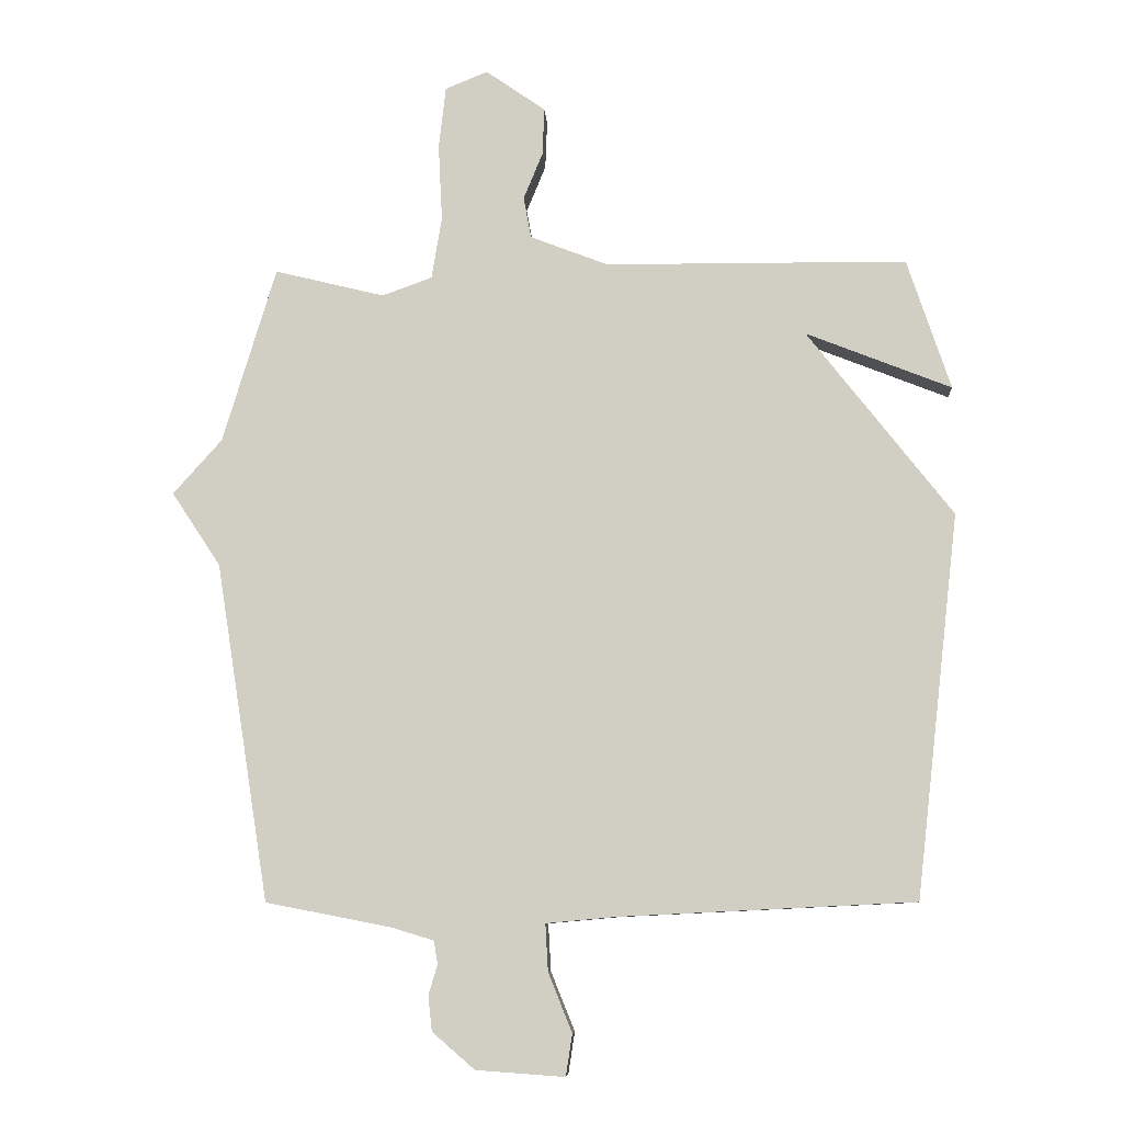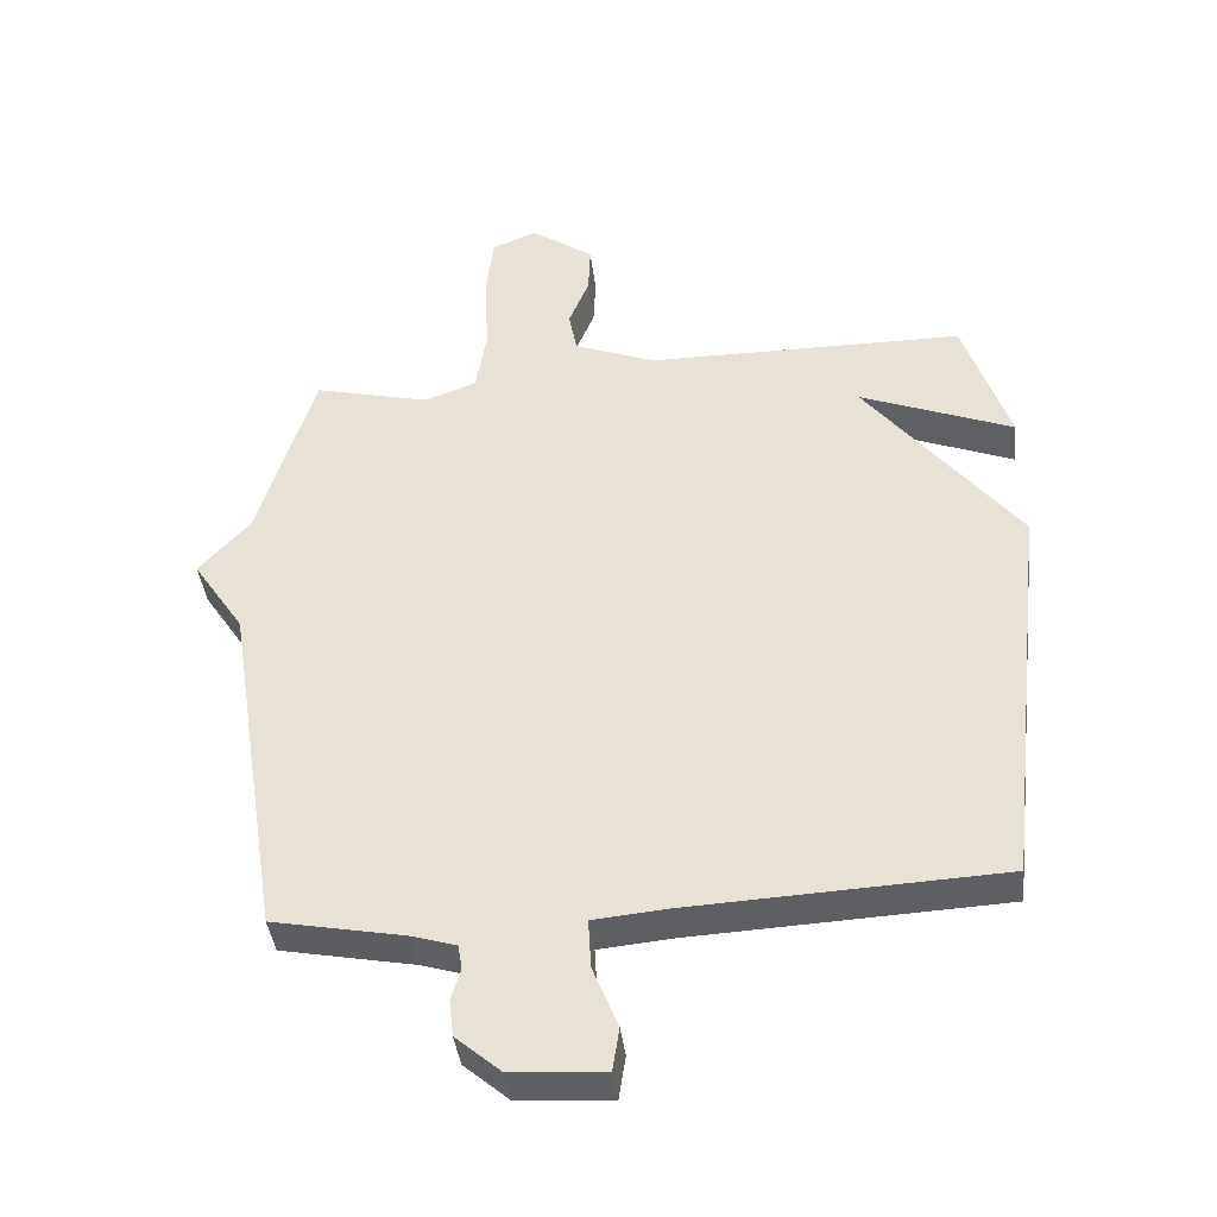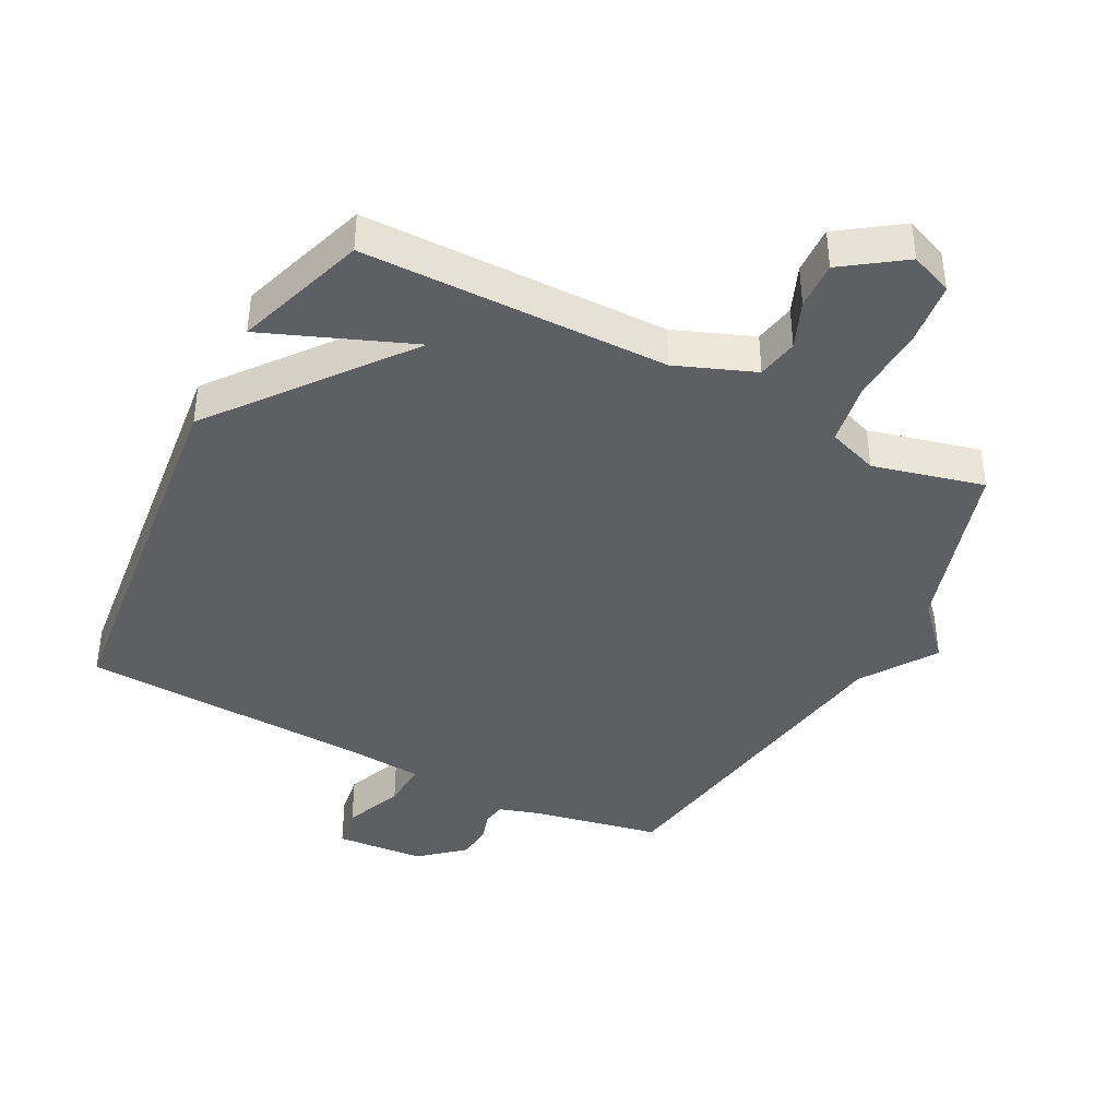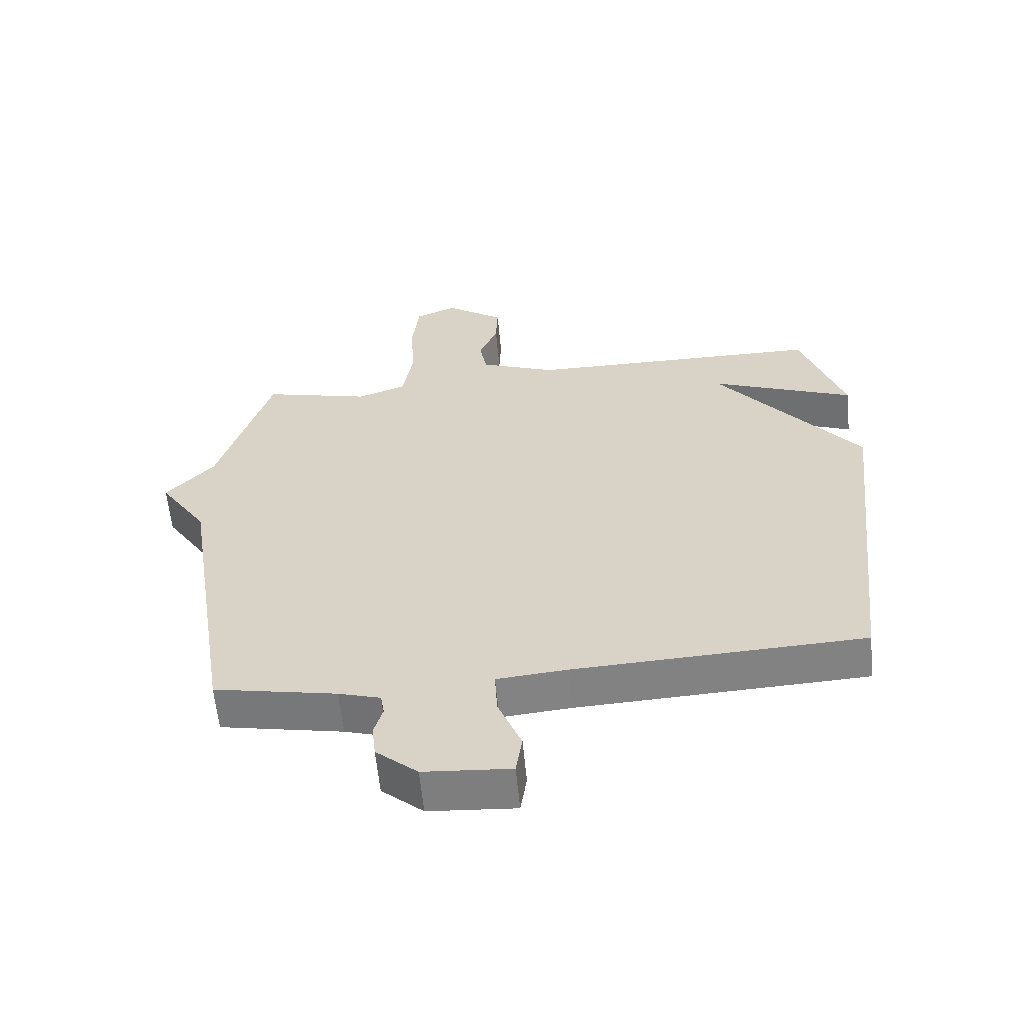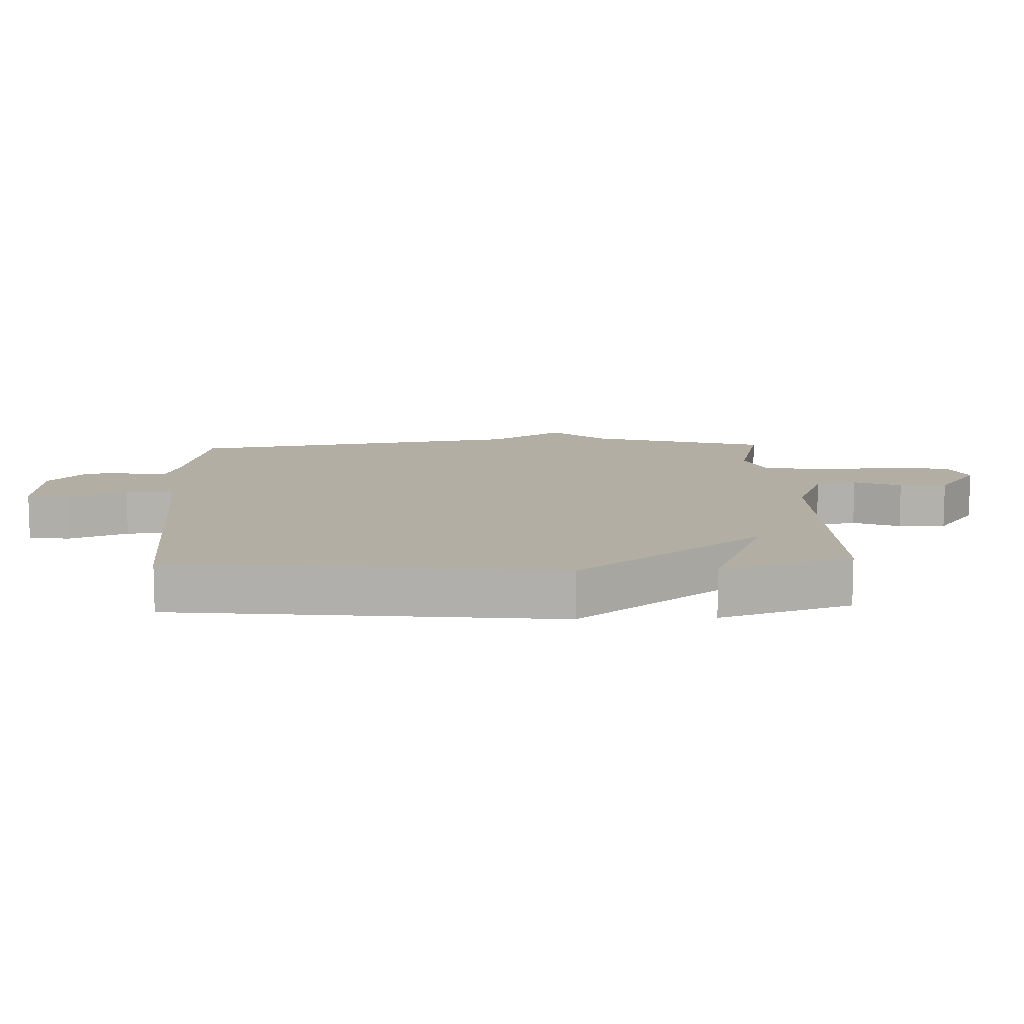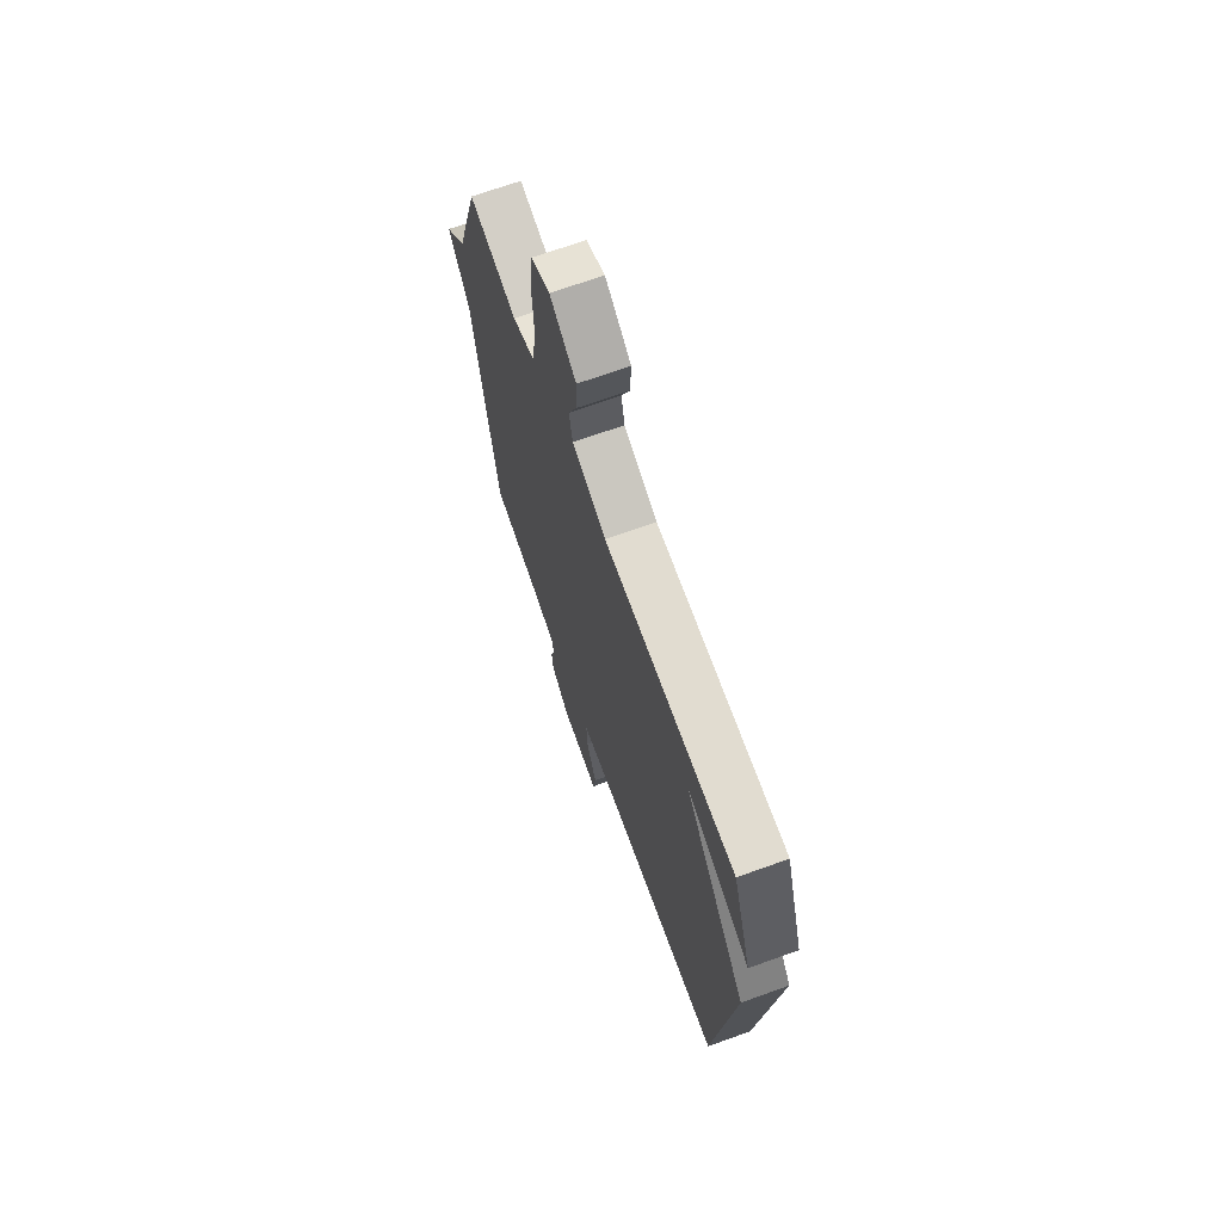
<metadata>
{"format":"obj","ext":"obj","renderer":"f3d","projection":"perspective","resolution":1024,"background":"white","views":[{"elev":-8.6,"azim":-176.6,"up":"+Z"},{"elev":-40.6,"azim":-173.3,"up":"+Z"},{"elev":-40.4,"azim":-27.4,"up":"+Y"},{"elev":-60.3,"azim":-174.6,"up":"+Z"},{"elev":11.0,"azim":-92.4,"up":"+Y"},{"elev":69.1,"azim":-109.8,"up":"+Z"}]}
</metadata>
<code>
v -0.5 0.07 0.5
v -0.029 0.07 0.503
v 0.092 0.07 0.55
v 0.104 0.07 0.614
v 0.074 0.07 0.687
v 0.071 0.07 0.761
v 0.164 0.07 0.826
v 0.23 0.07 0.799
v 0.241 0.07 0.703
v 0.235 0.07 0.583
v 0.251 0.07 0.486
v 0.329 0.07 0.458
v 0.5 0.07 0.5
v 0.583 0.07 0.226
v 0.659 0.07 0.141
v 0.583 0.07 0.026
v 0.5 0.07 -0.5
v 0.305 0.07 -0.538
v 0.239 0.07 -0.558
v 0.233 0.07 -0.594
v 0.247 0.07 -0.641
v 0.241 0.07 -0.695
v 0.175 0.07 -0.752
v 0.037 0.07 -0.762
v 0.027 0.07 -0.697
v 0.064 0.07 -0.605
v 0.068 0.07 -0.532
v -0.043 0.07 -0.522
v -0.5 0.07 -0.5
v -0.568 0.07 0.096
v -0.341 0.07 0.386
v -0.568 0.07 0.296
v -0.5 0 0.5
v -0.029 0 0.503
v 0.092 0 0.55
v 0.104 0 0.614
v 0.074 0 0.687
v 0.071 0 0.761
v 0.164 0 0.826
v 0.23 0 0.799
v 0.241 0 0.703
v 0.235 0 0.583
v 0.251 0 0.486
v 0.329 0 0.458
v 0.5 0 0.5
v 0.583 0 0.226
v 0.659 0 0.141
v 0.583 0 0.026
v 0.5 0 -0.5
v 0.305 0 -0.538
v 0.239 0 -0.558
v 0.233 0 -0.594
v 0.247 0 -0.641
v 0.241 0 -0.695
v 0.175 0 -0.752
v 0.037 0 -0.762
v 0.027 0 -0.697
v 0.064 0 -0.605
v 0.068 0 -0.532
v -0.043 0 -0.522
v -0.5 0 -0.5
v -0.568 0 0.096
v -0.341 0 0.386
v -0.568 0 0.296
f 31 32 1
f 28 29 30 31
f 27 28 31
f 24 25 26
f 23 24 26
f 22 23 26
f 21 22 26
f 20 21 26
f 19 20 26 27
f 18 19 27 31
f 16 17 18 31
f 31 1 2
f 16 31 2
f 15 16 2
f 14 15 2
f 8 9 10
f 7 8 10
f 6 7 10
f 5 6 10
f 4 5 10
f 3 4 10 11
f 2 3 11
f 14 2 11 12
f 12 13 14
f 33 64 63
f 63 62 61 60
f 63 60 59
f 58 57 56
f 58 56 55
f 58 55 54
f 58 54 53
f 58 53 52
f 59 58 52 51
f 63 59 51 50
f 63 50 49 48
f 34 33 63
f 34 63 48
f 34 48 47
f 34 47 46
f 42 41 40
f 42 40 39
f 42 39 38
f 42 38 37
f 42 37 36
f 43 42 36 35
f 43 35 34
f 44 43 34 46
f 46 45 44
f 1 33 34 2
f 2 34 35 3
f 3 35 36 4
f 4 36 37 5
f 5 37 38 6
f 6 38 39 7
f 7 39 40 8
f 8 40 41 9
f 9 41 42 10
f 10 42 43 11
f 11 43 44 12
f 12 44 45 13
f 13 45 46 14
f 14 46 47 15
f 15 47 48 16
f 16 48 49 17
f 17 49 50 18
f 18 50 51 19
f 19 51 52 20
f 20 52 53 21
f 21 53 54 22
f 22 54 55 23
f 23 55 56 24
f 24 56 57 25
f 25 57 58 26
f 26 58 59 27
f 27 59 60 28
f 28 60 61 29
f 29 61 62 30
f 30 62 63 31
f 31 63 64 32
f 32 64 33 1

</code>
